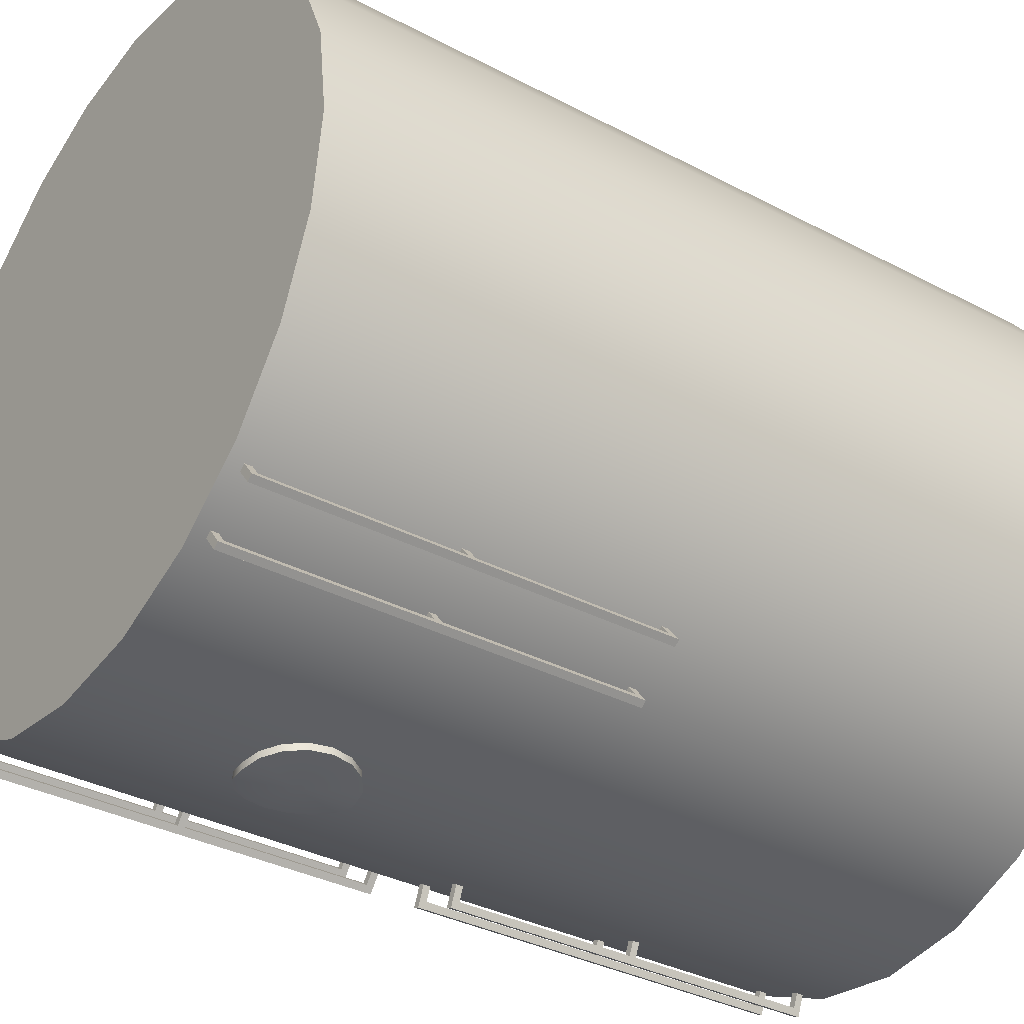
<metadata>
{"format":"obj","ext":"obj","renderer":"f3d","projection":"perspective","resolution":1024,"background":"white","views":[{"elev":-34.7,"azim":-125.2,"up":"+Z"}]}
</metadata>
<code>
o tucana_crew_s2_1_windows
v 0.7213 0.3319 1.041
v 0.7287 0.375 1.037
v 0.7213 0.4181 1.041
v 0.7001 0.4545 1.054
v 0.6685 0.4789 1.072
v 0.6312 0.4875 1.093
v 0.594 0.4789 1.115
v 0.5624 0.4545 1.133
v 0.5412 0.4181 1.145
v 0.5338 0.375 1.15
v 0.5412 0.3319 1.145
v 0.5624 0.2955 1.133
v 0.594 0.2711 1.115
v 0.6312 0.2625 1.093
v 0.6685 0.2711 1.072
v 0.7001 0.2955 1.054
v 0.6375 0.375 1.104
v 0.6807 0.3218 1.073
v 0.6595 0.3055 1.085
v 0.6346 0.2997 1.099
v 0.6096 0.3055 1.114
v 0.5885 0.3218 1.126
v 0.5743 0.3462 1.134
v 0.5694 0.375 1.137
v 0.5743 0.4038 1.134
v 0.5885 0.4282 1.126
v 0.6096 0.4445 1.114
v 0.6346 0.4503 1.099
v 0.6595 0.4445 1.085
v 0.6807 0.4282 1.073
v 0.6948 0.4038 1.064
v 0.6998 0.375 1.061
v 0.6948 0.3462 1.064
v 0.6669 0.3605 1.085
v 0.6694 0.375 1.084
v 0.6669 0.3895 1.085
v 0.6598 0.4017 1.089
v 0.6492 0.4099 1.095
v 0.6367 0.4128 1.103
v 0.6241 0.4099 1.11
v 0.6135 0.4017 1.116
v 0.6064 0.3895 1.12
v 0.6039 0.375 1.122
v 0.6064 0.3605 1.12
v 0.6135 0.3483 1.116
v 0.6241 0.3401 1.11
v 0.6367 0.3372 1.103
v 0.6492 0.3401 1.095
v 0.6598 0.3483 1.089
v -0.7213 0.3319 1.041
v -0.7287 0.375 1.037
v -0.7213 0.4181 1.041
v -0.7001 0.4545 1.054
v -0.6685 0.4789 1.072
v -0.6312 0.4875 1.093
v -0.594 0.4789 1.115
v -0.5624 0.4545 1.133
v -0.5412 0.4181 1.145
v -0.5338 0.375 1.15
v -0.5412 0.3319 1.145
v -0.5624 0.2955 1.133
v -0.594 0.2711 1.115
v -0.6312 0.2625 1.093
v -0.6685 0.2711 1.072
v -0.7001 0.2955 1.054
v -0.6375 0.375 1.104
v -0.6807 0.3218 1.073
v -0.6595 0.3055 1.085
v -0.6346 0.2997 1.099
v -0.6096 0.3055 1.114
v -0.5885 0.3218 1.126
v -0.5743 0.3462 1.134
v -0.5694 0.375 1.137
v -0.5743 0.4038 1.134
v -0.5885 0.4282 1.126
v -0.6096 0.4445 1.114
v -0.6346 0.4503 1.099
v -0.6595 0.4445 1.085
v -0.6807 0.4282 1.073
v -0.6948 0.4038 1.064
v -0.6998 0.375 1.061
v -0.6948 0.3462 1.064
v -0.6669 0.3605 1.085
v -0.6694 0.375 1.084
v -0.6669 0.3895 1.085
v -0.6598 0.4017 1.089
v -0.6492 0.4099 1.095
v -0.6367 0.4128 1.103
v -0.6241 0.4099 1.11
v -0.6135 0.4017 1.116
v -0.6064 0.3895 1.12
v -0.6039 0.375 1.122
v -0.6064 0.3605 1.12
v -0.6135 0.3483 1.116
v -0.6241 0.3401 1.11
v -0.6367 0.3372 1.103
v -0.6492 0.3401 1.095
v -0.6598 0.3483 1.089
g tucana_crew_s2_1_windows_default
f 1 33 18 16
f 2 32 33 1
f 3 31 32 2
f 4 30 31 3
f 5 29 30 4
f 6 28 29 5
f 7 27 28 6
f 8 26 27 7
f 9 25 26 8
f 10 24 25 9
f 11 23 24 10
f 12 22 23 11
f 13 21 22 12
f 14 20 21 13
f 15 19 20 14
f 16 18 19 15
f 17 49 34
f 18 33 34 49
f 34 35 17
f 35 34 33 32
f 35 36 17
f 36 35 32 31
f 36 37 17
f 37 36 31 30
f 37 38 17
f 38 37 30 29
f 38 39 17
f 39 38 29 28
f 39 40 17
f 40 39 28 27
f 40 41 17
f 41 40 27 26
f 41 42 17
f 42 41 26 25
f 42 43 17
f 43 42 25 24
f 43 44 17
f 44 43 24 23
f 44 45 17
f 45 44 23 22
f 45 46 17
f 46 45 22 21
f 46 47 17
f 47 46 21 20
f 47 48 17
f 48 47 20 19
f 48 49 17
f 49 48 19 18
f 50 82 81 51
f 51 81 80 52
f 52 80 79 53
f 53 79 78 54
f 54 78 77 55
f 55 77 76 56
f 56 76 75 57
f 57 75 74 58
f 58 74 73 59
f 59 73 72 60
f 60 72 71 61
f 61 71 70 62
f 62 70 69 63
f 63 69 68 64
f 64 68 67 65
f 65 67 82 50
f 66 84 83
f 66 85 84
f 66 86 85
f 66 87 86
f 66 88 87
f 66 89 88
f 66 90 89
f 66 91 90
f 66 92 91
f 66 93 92
f 66 94 93
f 66 95 94
f 66 96 95
f 66 97 96
f 66 98 97
f 67 68 97 98
f 68 69 96 97
f 69 70 95 96
f 70 71 94 95
f 71 72 93 94
f 72 73 92 93
f 73 74 91 92
f 74 75 90 91
f 75 76 89 90
f 76 77 88 89
f 77 78 87 88
f 78 79 86 87
f 79 80 85 86
f 80 81 84 85
f 81 82 83 84
f 83 98 66
f 98 83 82 67
o tucana_crew_s2_1
v 1.25 1.5 8.384e-18
v 1.207 1.5 0.3235
v 1.083 1.5 0.625
v 0.8839 1.5 0.8839
v 0.625 1.5 1.083
v 0.3235 1.5 1.207
v 1.112e-16 1.5 1.25
v -0.3235 1.5 1.207
v -0.625 1.5 1.083
v -0.8839 1.5 0.8839
v -1.083 1.5 0.625
v -1.207 1.5 0.3235
v -1.25 1.5 1.615e-16
v -1.207 1.5 -0.3235
v -1.083 1.5 -0.625
v -0.8839 1.5 -0.8839
v -0.625 1.5 -1.083
v -0.3235 1.5 -1.207
v -1.949e-16 1.5 -1.25
v 0.3235 1.5 -1.207
v 0.625 1.5 -1.083
v 0.8839 1.5 -0.8839
v 1.083 1.5 -0.625
v 1.207 1.5 -0.3235
v 1.25 -1.5 8.384e-18
v 1.207 -1.5 0.3235
v 1.083 -1.5 0.625
v 0.8839 -1.5 0.8839
v 0.625 -1.5 1.083
v 0.3235 -1.5 1.207
v 1.112e-16 -1.5 1.25
v -0.3235 -1.5 1.207
v -0.625 -1.5 1.083
v -0.8839 -1.5 0.8839
v -1.083 -1.5 0.625
v -1.207 -1.5 0.3235
v -1.25 -1.5 1.615e-16
v -1.207 -1.5 -0.3235
v -1.083 -1.5 -0.625
v -0.8839 -1.5 -0.8839
v -0.625 -1.5 -1.083
v -0.3235 -1.5 -1.207
v -1.949e-16 -1.5 -1.25
v 0.3235 -1.5 -1.207
v 0.625 -1.5 -1.083
v 0.8839 -1.5 -0.8839
v 1.083 -1.5 -0.625
v 1.207 -1.5 -0.3235
v 1.207 -0.75 -0.3235
v 1.083 -0.75 -0.625
v 0.8839 -0.75 -0.8839
v 0.625 -0.75 -1.083
v 0.3235 -0.75 -1.207
v -1.949e-16 -0.75 -1.25
v -0.3235 -0.75 -1.207
v -0.625 -0.75 -1.083
v -0.8839 -0.75 -0.8839
v -1.083 -0.75 -0.625
v -1.207 -0.75 -0.3235
v -1.25 -0.75 1.615e-16
v -1.207 -0.75 0.3235
v -1.083 -0.75 0.625
v -0.8839 -0.75 0.8839
v -0.625 -0.75 1.083
v -0.3235 -0.75 1.207
v 1.112e-16 -0.75 1.25
v 0.3235 -0.75 1.207
v 0.625 -0.75 1.083
v 0.8839 -0.75 0.8839
v 1.083 -0.75 0.625
v 1.207 -0.75 0.3235
v 1.25 -0.75 8.384e-18
v 1.207 0 -0.3235
v 1.083 0 -0.625
v 0.8839 0 -0.8839
v 0.625 0 -1.083
v 0.3235 0 -1.207
v -1.949e-16 0 -1.25
v -0.3235 0 -1.207
v -0.625 0 -1.083
v -0.8839 0 -0.8839
v -1.083 0 -0.625
v -1.207 0 -0.3235
v -1.25 0 1.615e-16
v -1.207 0 0.3235
v -1.083 0 0.625
v -0.8839 0 0.8839
v -0.625 0 1.083
v -0.3235 0 1.207
v 1.112e-16 0 1.25
v 0.3235 0 1.207
v 0.625 0 1.083
v 0.8839 0 0.8839
v 1.083 0 0.625
v 1.207 0 0.3235
v 1.25 0 8.384e-18
v 1.207 0.75 -0.3235
v 1.083 0.75 -0.625
v 0.8839 0.75 -0.8839
v 0.625 0.75 -1.083
v 0.3235 0.75 -1.207
v -1.949e-16 0.75 -1.25
v -0.3235 0.75 -1.207
v -0.625 0.75 -1.083
v -0.8839 0.75 -0.8839
v -1.083 0.75 -0.625
v -1.207 0.75 -0.3235
v -1.25 0.75 1.615e-16
v -1.207 0.75 0.3235
v -1.083 0.75 0.625
v -0.8839 0.75 0.8839
v -0.625 0.75 1.083
v -0.3235 0.75 1.207
v 1.112e-16 0.75 1.25
v 0.3235 0.75 1.207
v 0.625 0.75 1.083
v 0.8839 0.75 0.8839
v 1.083 0.75 0.625
v 1.207 0.75 0.3235
v 1.25 0.75 8.384e-18
v -0.7458 0.375 1.042
v -0.7375 0.3272 1.046
v -0.714 0.2866 1.06
v -0.6789 0.2595 1.08
v -0.6375 0.25 1.104
v -0.5961 0.2595 1.128
v -0.561 0.2866 1.148
v -0.5375 0.3272 1.162
v -0.5292 0.375 1.167
v -0.5375 0.4228 1.162
v -0.561 0.4634 1.148
v -0.5961 0.4905 1.128
v -0.6375 0.5 1.104
v -0.6789 0.4905 1.08
v -0.714 0.4634 1.06
v -0.7375 0.4228 1.046
v -0.7275 0.3319 1.052
v -0.7349 0.375 1.048
v -0.7275 0.4181 1.052
v -0.7064 0.4545 1.064
v -0.6748 0.4789 1.083
v -0.6375 0.4875 1.104
v -0.6002 0.4789 1.126
v -0.5686 0.4545 1.144
v -0.5475 0.4181 1.156
v -0.5401 0.375 1.16
v -0.5475 0.3319 1.156
v -0.5686 0.2955 1.144
v -0.6002 0.2711 1.126
v -0.6375 0.2625 1.104
v -0.6748 0.2711 1.083
v -0.7064 0.2955 1.064
v -0.7213 0.3319 1.041
v -0.7287 0.375 1.037
v -0.7213 0.4181 1.041
v -0.7001 0.4545 1.054
v -0.6685 0.4789 1.072
v -0.6312 0.4875 1.093
v -0.594 0.4789 1.115
v -0.5624 0.4545 1.133
v -0.5412 0.4181 1.145
v -0.5338 0.375 1.15
v -0.5412 0.3319 1.145
v -0.5624 0.2955 1.133
v -0.594 0.2711 1.115
v -0.6312 0.2625 1.093
v -0.6685 0.2711 1.072
v -0.7001 0.2955 1.054
v -0.625 0.5 1.083
v -0.5804 0.4905 1.101
v -0.5426 0.4634 1.117
v -0.5174 0.4228 1.127
v -0.5085 0.375 1.131
v -0.5174 0.3272 1.127
v -0.5426 0.2866 1.117
v -0.5804 0.2595 1.101
v -0.625 0.25 1.083
v -0.7174 0.4228 1.012
v -0.6957 0.4634 1.028
v -0.6633 0.4905 1.053
v -0.6633 0.2595 1.053
v -0.6957 0.2866 1.028
v -0.7174 0.3272 1.012
v -0.725 0.375 1.006
v 0.7458 0.375 1.042
v 0.7375 0.3272 1.046
v 0.714 0.2866 1.06
v 0.6789 0.2595 1.08
v 0.6375 0.25 1.104
v 0.5961 0.2595 1.128
v 0.561 0.2866 1.148
v 0.5375 0.3272 1.162
v 0.5292 0.375 1.167
v 0.5375 0.4228 1.162
v 0.561 0.4634 1.148
v 0.5961 0.4905 1.128
v 0.6375 0.5 1.104
v 0.6789 0.4905 1.08
v 0.714 0.4634 1.06
v 0.7375 0.4228 1.046
v 0.7275 0.3319 1.052
v 0.7349 0.375 1.048
v 0.7275 0.4181 1.052
v 0.7064 0.4545 1.064
v 0.6748 0.4789 1.083
v 0.6375 0.4875 1.104
v 0.6002 0.4789 1.126
v 0.5686 0.4545 1.144
v 0.5475 0.4181 1.156
v 0.5401 0.375 1.16
v 0.5475 0.3319 1.156
v 0.5686 0.2955 1.144
v 0.6002 0.2711 1.126
v 0.6375 0.2625 1.104
v 0.6748 0.2711 1.083
v 0.7064 0.2955 1.064
v 0.7213 0.3319 1.041
v 0.7287 0.375 1.037
v 0.7213 0.4181 1.041
v 0.7001 0.4545 1.054
v 0.6685 0.4789 1.072
v 0.6312 0.4875 1.093
v 0.594 0.4789 1.115
v 0.5624 0.4545 1.133
v 0.5412 0.4181 1.145
v 0.5338 0.375 1.15
v 0.5412 0.3319 1.145
v 0.5624 0.2955 1.133
v 0.594 0.2711 1.115
v 0.6312 0.2625 1.093
v 0.6685 0.2711 1.072
v 0.7001 0.2955 1.054
v 0.625 0.5 1.083
v 0.5804 0.4905 1.101
v 0.5426 0.4634 1.117
v 0.5174 0.4228 1.127
v 0.5085 0.375 1.131
v 0.5174 0.3272 1.127
v 0.5426 0.2866 1.117
v 0.5804 0.2595 1.101
v 0.625 0.25 1.083
v 0.7174 0.4228 1.012
v 0.6957 0.4634 1.028
v 0.6633 0.4905 1.053
v 0.6633 0.2595 1.053
v 0.6957 0.2866 1.028
v 0.7174 0.3272 1.012
v 0.725 0.375 1.006
v 0.1859 0.75 -1.226
v 0.1717 0.6782 -1.227
v 0.1314 0.6174 -1.233
v 0.07114 0.5768 -1.241
v -1.72e-16 0.5625 -1.25
v -0.07114 0.5768 -1.241
v -0.1314 0.6174 -1.233
v -0.1717 0.6782 -1.227
v -0.1859 0.75 -1.226
v -0.1717 0.8218 -1.227
v -0.1314 0.8826 -1.233
v -0.07114 0.9232 -1.241
v -2.179e-16 0.9375 -1.25
v 0.07114 0.9232 -1.241
v 0.1314 0.8826 -1.233
v 0.1717 0.8218 -1.227
v 0.1892 0.75 -1.25
v 0.175 0.6782 -1.252
v 0.1347 0.6174 -1.257
v 0.0744 0.5768 -1.265
v -1.72e-16 0.5625 -1.275
v -0.0744 0.5768 -1.265
v -0.1347 0.6174 -1.257
v -0.175 0.6782 -1.252
v -0.1892 0.75 -1.25
v -0.175 0.8218 -1.252
v -0.1347 0.8826 -1.257
v -0.0744 0.9232 -1.265
v -2.179e-16 0.9375 -1.275
v 0.0744 0.9232 -1.265
v 0.1347 0.8826 -1.257
v 0.175 0.8218 -1.252
v -1.949e-16 0.75 -1.275
v 0.3889 -1.425 -1.234
v 0.3697 -1.425 -1.188
v 0.3697 -1.45 -1.188
v 0.4119 -1.425 -1.225
v 0.3928 -1.425 -1.179
v 0.3928 -1.45 -1.179
v 0.3984 -1.45 -1.258
v 0.4215 -1.45 -1.248
v 0.3889 -0.7375 -1.234
v 0.3697 -0.7375 -1.188
v 0.3889 -0.7625 -1.234
v 0.3697 -0.7625 -1.188
v 0.4119 -0.7375 -1.225
v 0.3928 -0.7375 -1.179
v 0.4119 -0.7625 -1.225
v 0.3928 -0.7625 -1.179
v 0.3984 -0.75 -1.258
v 0.4215 -0.75 -1.248
v 0.3697 -0.05 -1.188
v 0.3889 -0.075 -1.234
v 0.3697 -0.075 -1.188
v 0.3928 -0.05 -1.179
v 0.4119 -0.075 -1.225
v 0.3928 -0.075 -1.179
v 0.3984 -0.05 -1.258
v 0.4215 -0.05 -1.248
v 0.5748 -1.425 -1.157
v 0.5557 -1.425 -1.111
v 0.5557 -1.45 -1.111
v 0.5979 -1.425 -1.148
v 0.5788 -1.425 -1.102
v 0.5788 -1.45 -1.102
v 0.5844 -1.45 -1.181
v 0.6075 -1.45 -1.171
v 0.5748 -0.7375 -1.157
v 0.5557 -0.7375 -1.111
v 0.5748 -0.7625 -1.157
v 0.5557 -0.7625 -1.111
v 0.5979 -0.7375 -1.148
v 0.5788 -0.7375 -1.102
v 0.5979 -0.7625 -1.148
v 0.5788 -0.7625 -1.102
v 0.5844 -0.75 -1.181
v 0.6075 -0.75 -1.171
v 0.5557 -0.05 -1.111
v 0.5748 -0.075 -1.157
v 0.5557 -0.075 -1.111
v 0.5788 -0.05 -1.102
v 0.5979 -0.075 -1.148
v 0.5788 -0.075 -1.102
v 0.5844 -0.05 -1.181
v 0.6075 -0.05 -1.171
v -0.7149 1.425 -1.077
v -0.6845 1.425 -1.037
v -0.6845 1.45 -1.037
v -0.6951 1.425 -1.092
v -0.6647 1.425 -1.052
v -0.6647 1.45 -1.052
v -0.7302 1.45 -1.096
v -0.7103 1.45 -1.112
v -0.7149 0.7375 -1.077
v -0.6845 0.7375 -1.037
v -0.7149 0.7625 -1.077
v -0.6845 0.7625 -1.037
v -0.6951 0.7375 -1.092
v -0.6647 0.7375 -1.052
v -0.6951 0.7625 -1.092
v -0.6647 0.7625 -1.052
v -0.7302 0.75 -1.096
v -0.7103 0.75 -1.112
v -0.6845 0.05 -1.037
v -0.7149 0.075 -1.077
v -0.6845 0.075 -1.037
v -0.6647 0.05 -1.052
v -0.6951 0.075 -1.092
v -0.6647 0.075 -1.052
v -0.7302 0.05 -1.096
v -0.7103 0.05 -1.112
v -0.8747 1.425 -0.954
v -0.8442 1.425 -0.9143
v -0.8442 1.45 -0.9143
v -0.8548 1.425 -0.9692
v -0.8244 1.425 -0.9295
v -0.8244 1.45 -0.9295
v -0.8899 1.45 -0.9738
v -0.87 1.45 -0.989
v -0.8747 0.7375 -0.954
v -0.8442 0.7375 -0.9143
v -0.8747 0.7625 -0.954
v -0.8442 0.7625 -0.9143
v -0.8548 0.7375 -0.9692
v -0.8244 0.7375 -0.9295
v -0.8548 0.7625 -0.9692
v -0.8244 0.7625 -0.9295
v -0.8899 0.75 -0.9738
v -0.87 0.75 -0.989
v -0.8442 0.05 -0.9143
v -0.8747 0.075 -0.954
v -0.8442 0.075 -0.9143
v -0.8244 0.05 -0.9295
v -0.8548 0.075 -0.9692
v -0.8244 0.075 -0.9295
v -0.8899 0.05 -0.9738
v -0.87 0.05 -0.989
v 0.6951 1.425 -1.092
v 0.6647 1.425 -1.052
v 0.6647 1.45 -1.052
v 0.7149 1.425 -1.077
v 0.6845 1.425 -1.037
v 0.6845 1.45 -1.037
v 0.7103 1.45 -1.112
v 0.7302 1.45 -1.096
v 0.6951 0.7375 -1.092
v 0.6647 0.7375 -1.052
v 0.6951 0.7625 -1.092
v 0.6647 0.7625 -1.052
v 0.7149 0.7375 -1.077
v 0.6845 0.7375 -1.037
v 0.7149 0.7625 -1.077
v 0.6845 0.7625 -1.037
v 0.7103 0.75 -1.112
v 0.7302 0.75 -1.096
v 0.6647 0.05 -1.052
v 0.6951 0.075 -1.092
v 0.6647 0.075 -1.052
v 0.6845 0.05 -1.037
v 0.7149 0.075 -1.077
v 0.6845 0.075 -1.037
v 0.7103 0.05 -1.112
v 0.7302 0.05 -1.096
v 0.8548 1.425 -0.9692
v 0.8244 1.425 -0.9295
v 0.8244 1.45 -0.9295
v 0.8747 1.425 -0.954
v 0.8442 1.425 -0.9143
v 0.8442 1.45 -0.9143
v 0.87 1.45 -0.989
v 0.8899 1.45 -0.9738
v 0.8548 0.7375 -0.9692
v 0.8244 0.7375 -0.9295
v 0.8548 0.7625 -0.9692
v 0.8244 0.7625 -0.9295
v 0.8747 0.7375 -0.954
v 0.8442 0.7375 -0.9143
v 0.8747 0.7625 -0.954
v 0.8442 0.7625 -0.9143
v 0.87 0.75 -0.989
v 0.8899 0.75 -0.9738
v 0.8244 0.05 -0.9295
v 0.8548 0.075 -0.9692
v 0.8244 0.075 -0.9295
v 0.8442 0.05 -0.9143
v 0.8747 0.075 -0.954
v 0.8442 0.075 -0.9143
v 0.87 0.05 -0.989
v 0.8899 0.05 -0.9738
g tucana_crew_s2_1_default
f 99 122 121 120 119 118 117 116 115 114 113 112 111 110 109 108 107 106 105 104 103 102 101 100
f 124 125 126 127 128 129 130 131 132 133 134 135 136 137 138 139 140 141 142 143 144 145 146 123
f 219 236 237 234
f 220 235 236 219
f 221 250 235 220
f 222 249 250 221
f 223 248 249 222
f 224 247 248 223
f 225 246 247 224
f 226 245 246 225
f 227 244 245 226
f 228 243 244 227
f 229 242 243 228
f 230 241 242 229
f 231 240 241 230
f 232 239 240 231
f 233 238 239 232
f 234 237 238 233
f 283 346 340 298
f 284 345 346 283
f 285 344 345 284
f 286 343 344 285
f 287 339 343 286
f 288 338 339 287
f 289 337 338 288
f 290 336 337 289
f 291 335 336 290
f 292 334 335 291
f 293 333 334 292
f 294 332 333 293
f 295 331 332 294
f 296 342 331 295
f 297 341 342 296
f 298 340 341 297
f 363 379 378
f 364 379 363
f 365 379 364
f 366 379 365
f 367 379 366
f 368 379 367
f 369 379 368
f 370 379 369
f 371 379 370
f 372 379 371
f 373 379 372
f 374 379 373
f 375 379 374
f 376 379 375
f 377 379 376
f 378 379 377
f 381 384 383 380
f 386 387 385 382
f 390 394 395 391
f 392 402 399 388
f 409 420 416 406
f 412 413 411 408
f 418 428 425 414
f 432 442 446 435
f 434 437 439 438
f 440 451 454 444
f 458 461 462 459
f 464 465 475 474
f 466 477 480 470
f 469 473 472 468
f 475 483 482 474
f 484 494 498 487
f 490 491 501 500
f 492 503 506 496
f 501 509 508 500
f 510 520 524 513
f 516 517 527 526
f 518 529 532 522
f 527 535 534 526
f 99 218 195 122
f 100 217 218 99
f 101 216 217 100
f 102 215 216 101
f 103 214 215 102
f 104 213 214 103
f 105 212 213 104
f 106 211 212 105
f 107 210 211 106
f 108 209 210 107
f 109 208 209 108
f 110 207 208 109
f 111 206 207 110
f 112 205 206 111
f 113 204 205 112
f 114 203 204 113
f 115 202 203 114
f 116 201 202 115
f 117 200 201 116
f 118 199 200 117
f 119 198 199 118
f 120 197 198 119
f 121 196 197 120
f 122 195 196 121
f 123 170 169 124
f 124 169 168 125
f 125 168 167 126
f 126 167 166 127
f 127 166 165 128
f 128 165 164 129
f 129 164 163 130
f 130 163 162 131
f 131 162 161 132
f 132 161 160 133
f 133 160 159 134
f 134 159 158 135
f 135 158 157 136
f 136 157 156 137
f 137 156 155 138
f 138 155 154 139
f 139 154 153 140
f 140 153 152 141
f 141 152 151 142
f 142 151 150 143
f 143 150 149 144
f 144 149 148 145
f 145 148 147 146
f 146 147 170 123
f 147 171 194 170
f 148 172 171 147
f 149 173 172 148
f 150 174 173 149
f 151 175 174 150
f 152 176 175 151
f 153 177 176 152
f 154 178 177 153
f 155 179 178 154
f 156 180 179 155
f 157 181 180 156
f 158 182 181 157
f 159 183 182 158
f 160 184 183 159
f 161 185 184 160
f 162 186 185 161
f 163 187 186 162
f 164 188 187 163
f 165 189 188 164
f 166 190 189 165
f 167 191 190 166
f 168 192 191 167
f 169 193 192 168
f 170 194 193 169
f 171 195 218 194
f 172 196 195 171
f 173 197 196 172
f 174 198 197 173
f 175 199 198 174
f 176 200 199 175
f 177 201 200 176
f 178 202 201 177
f 179 203 202 178
f 180 204 203 179
f 181 205 204 180
f 182 206 205 181
f 183 207 206 182
f 184 208 207 183
f 185 209 208 184
f 186 210 209 185
f 187 211 210 186
f 188 212 211 187
f 189 213 212 188
f 190 214 213 189
f 191 215 214 190
f 192 216 215 191
f 193 217 216 192
f 194 218 217 193
f 219 282 281 220
f 220 281 280 221
f 221 280 279 222
f 222 279 275 223
f 223 275 274 224
f 224 274 273 225
f 225 273 272 226
f 226 272 271 227
f 227 271 270 228
f 228 270 269 229
f 229 269 268 230
f 230 268 267 231
f 231 267 278 232
f 232 278 277 233
f 233 277 276 234
f 234 276 282 219
f 235 251 252 236
f 236 252 253 237
f 237 253 254 238
f 238 254 255 239
f 239 255 256 240
f 240 256 257 241
f 241 257 258 242
f 242 258 259 243
f 243 259 260 244
f 244 260 261 245
f 245 261 262 246
f 246 262 263 247
f 247 263 264 248
f 248 264 265 249
f 249 265 266 250
f 250 266 251 235
f 299 315 330 314
f 300 316 315 299
f 301 317 316 300
f 302 318 317 301
f 303 319 318 302
f 304 320 319 303
f 305 321 320 304
f 306 322 321 305
f 307 323 322 306
f 308 324 323 307
f 309 325 324 308
f 310 326 325 309
f 311 327 326 310
f 312 328 327 311
f 313 329 328 312
f 314 330 329 313
f 347 363 378 362
f 348 364 363 347
f 349 365 364 348
f 350 366 365 349
f 351 367 366 350
f 352 368 367 351
f 353 369 368 352
f 354 370 369 353
f 355 371 370 354
f 356 372 371 355
f 357 373 372 356
f 358 374 373 357
f 359 375 374 358
f 360 376 375 359
f 361 377 376 360
f 362 378 377 361
f 383 394 390 380
f 389 393 392 388
f 399 402 403 400
f 401 405 404 398
f 407 410 409 406
f 415 419 418 414
f 416 420 421 417
f 425 428 429 426
f 427 431 430 424
f 432 435 436 433
f 440 444 445 441
f 443 447 446 442
f 450 456 457 453
f 452 455 454 451
f 458 468 472 461
f 460 463 465 464
f 476 482 483 479
f 478 481 480 477
f 484 487 488 485
f 486 489 491 490
f 492 496 497 493
f 495 499 498 494
f 502 508 509 505
f 504 507 506 503
f 510 513 514 511
f 512 515 517 516
f 518 522 523 519
f 521 525 524 520
f 528 534 535 531
f 530 533 532 529
f 283 300 299 284
f 284 299 314 285
f 285 314 313 286
f 286 313 312 287
f 287 312 311 288
f 288 311 310 289
f 289 310 309 290
f 290 309 308 291
f 291 308 307 292
f 292 307 306 293
f 293 306 305 294
f 294 305 304 295
f 295 304 303 296
f 296 303 302 297
f 297 302 301 298
f 298 301 300 283
f 380 386 382 381
f 384 385 387 383
f 386 380 390 396
f 388 390 391 389
f 388 396 390
f 393 395 394 392
f 394 397 392
f 396 388 399 404
f 397 394 383 387
f 398 404 399 400
f 403 402 405 401
f 405 402 392 397
f 422 423 413 412
f 422 430 431 423
f 438 439 449 448
f 449 457 456 448
f 459 460 464 458
f 461 465 463 462
f 465 461 472 475
f 467 469 468 466
f 468 474 466
f 470 472 473 471
f 470 475 472
f 474 468 458 464
f 475 470 480 483
f 478 477 482 476
f 479 483 480 481
f 482 477 466 474
f 485 486 490 484
f 487 491 489 488
f 491 487 498 501
f 493 495 494 492
f 494 500 492
f 496 498 499 497
f 496 501 498
f 500 494 484 490
f 501 496 506 509
f 504 503 508 502
f 505 509 506 507
f 508 503 492 500
f 511 512 516 510
f 513 517 515 514
f 517 513 524 527
f 519 521 520 518
f 520 526 518
f 522 524 525 523
f 522 527 524
f 526 520 510 516
f 527 522 532 535
f 530 529 534 528
f 531 535 532 533
f 534 529 518 526
f 396 397 387 386
f 396 404 405 397
f 406 412 408 407
f 410 411 413 409
f 412 406 416 422
f 414 416 417 415
f 414 422 416
f 419 421 420 418
f 420 423 418
f 422 414 425 430
f 423 420 409 413
f 424 430 425 426
f 429 428 431 427
f 431 428 418 423
f 433 434 438 432
f 435 439 437 436
f 439 435 446 449
f 441 443 442 440
f 442 448 440
f 444 446 447 445
f 444 449 446
f 448 442 432 438
f 449 444 454 457
f 452 451 456 450
f 453 457 454 455
f 456 451 440 448
f 466 470 471 467

</code>
